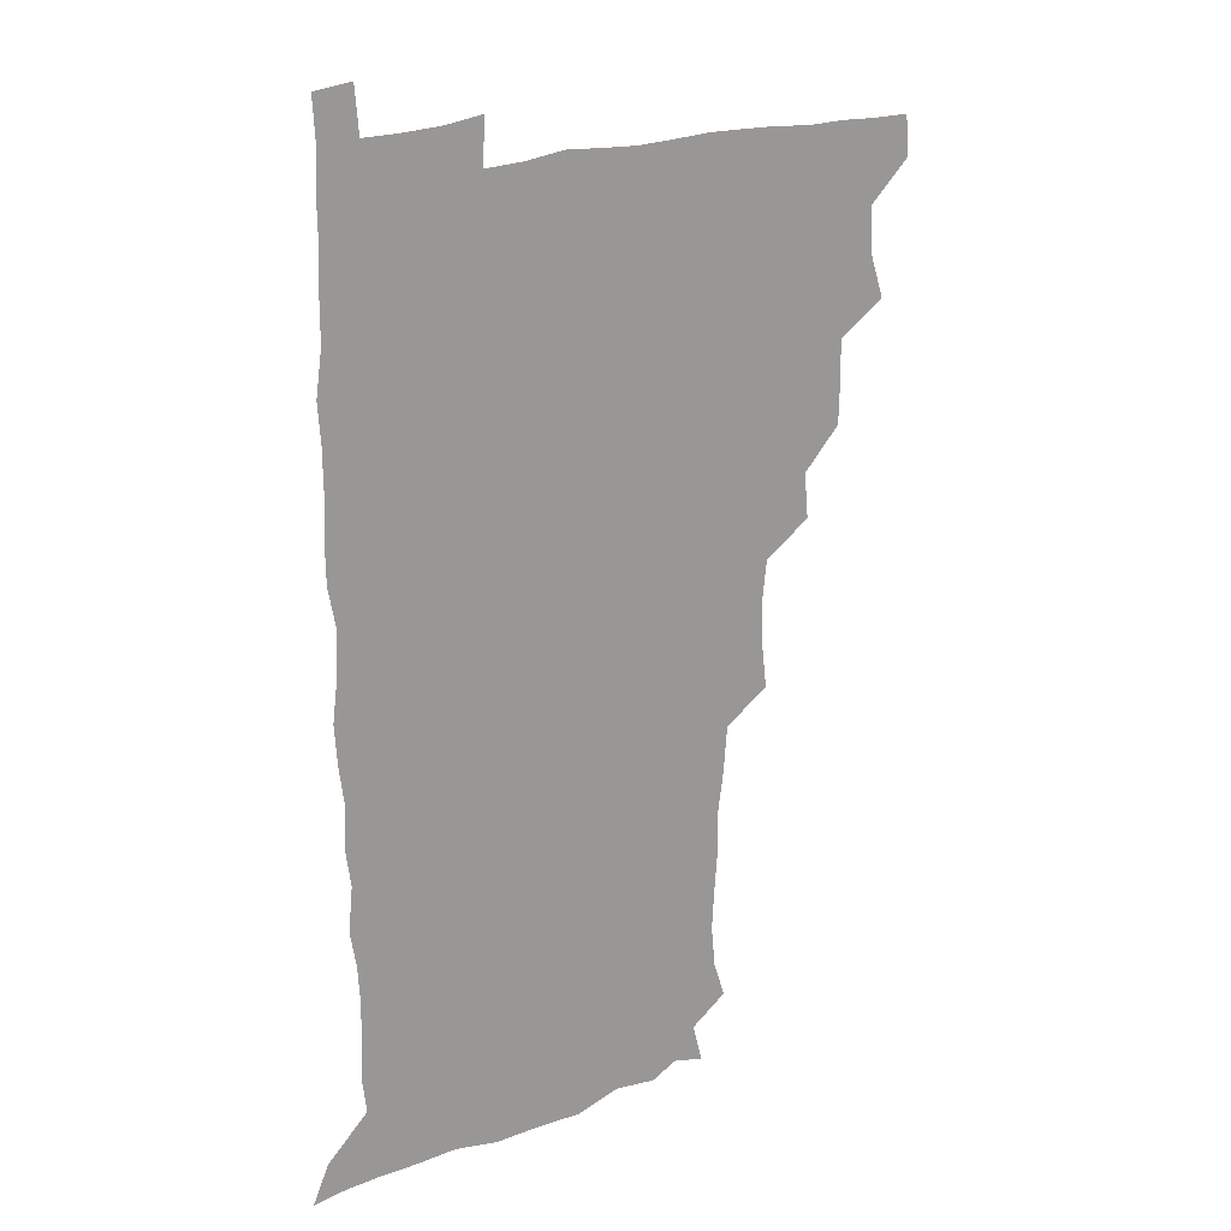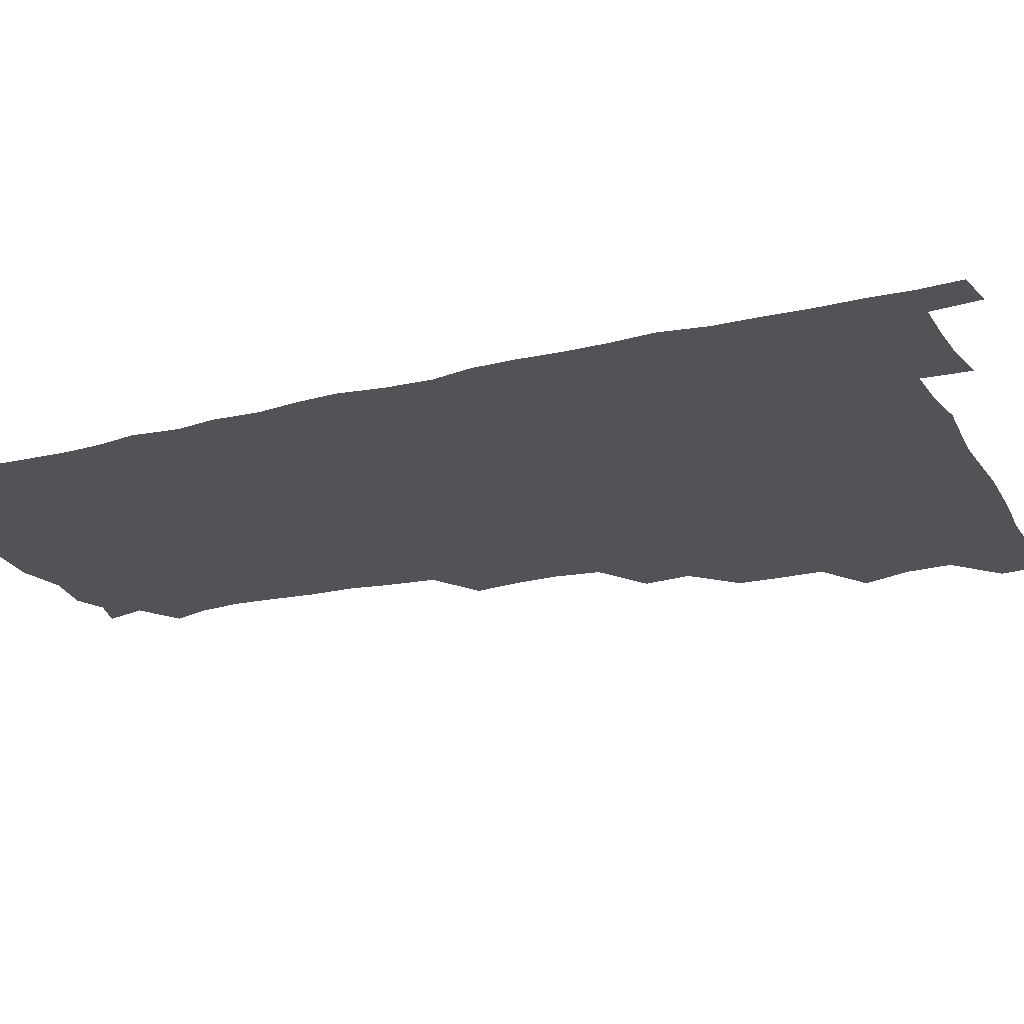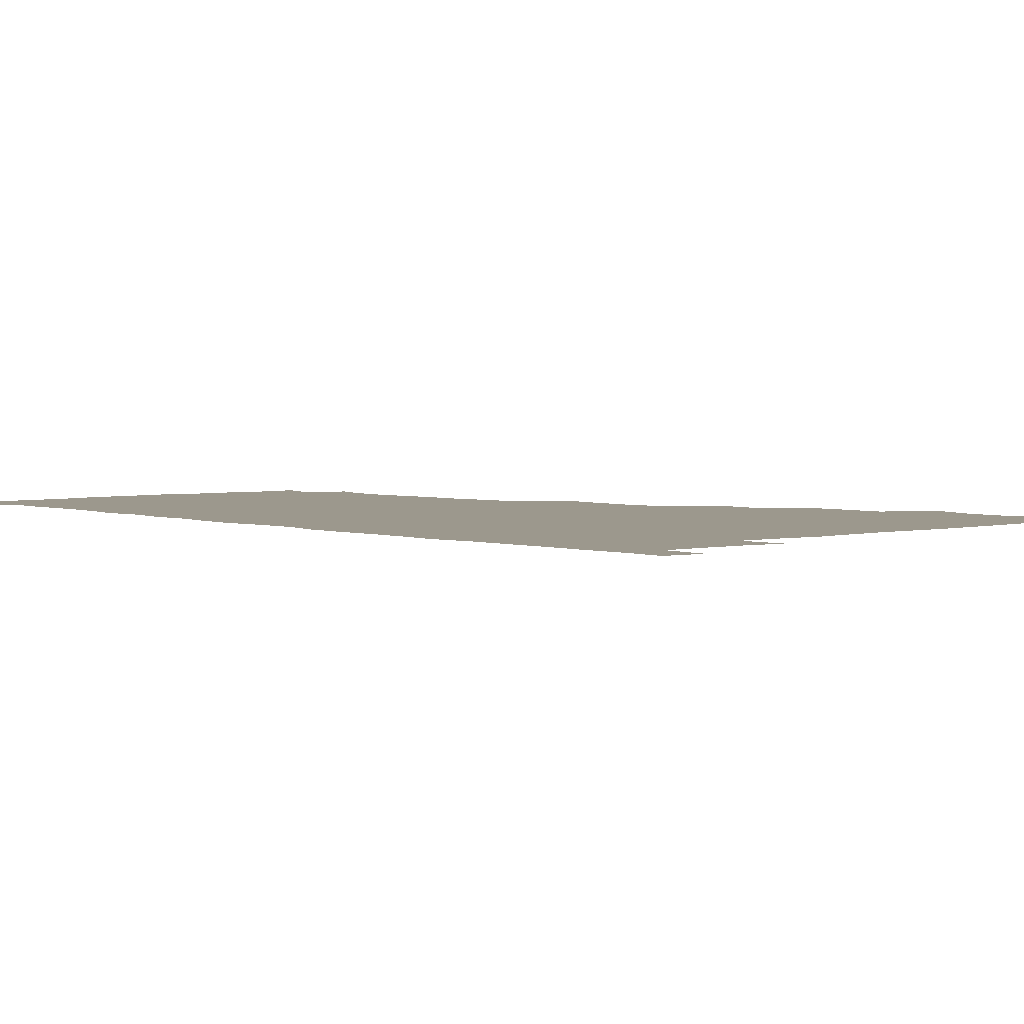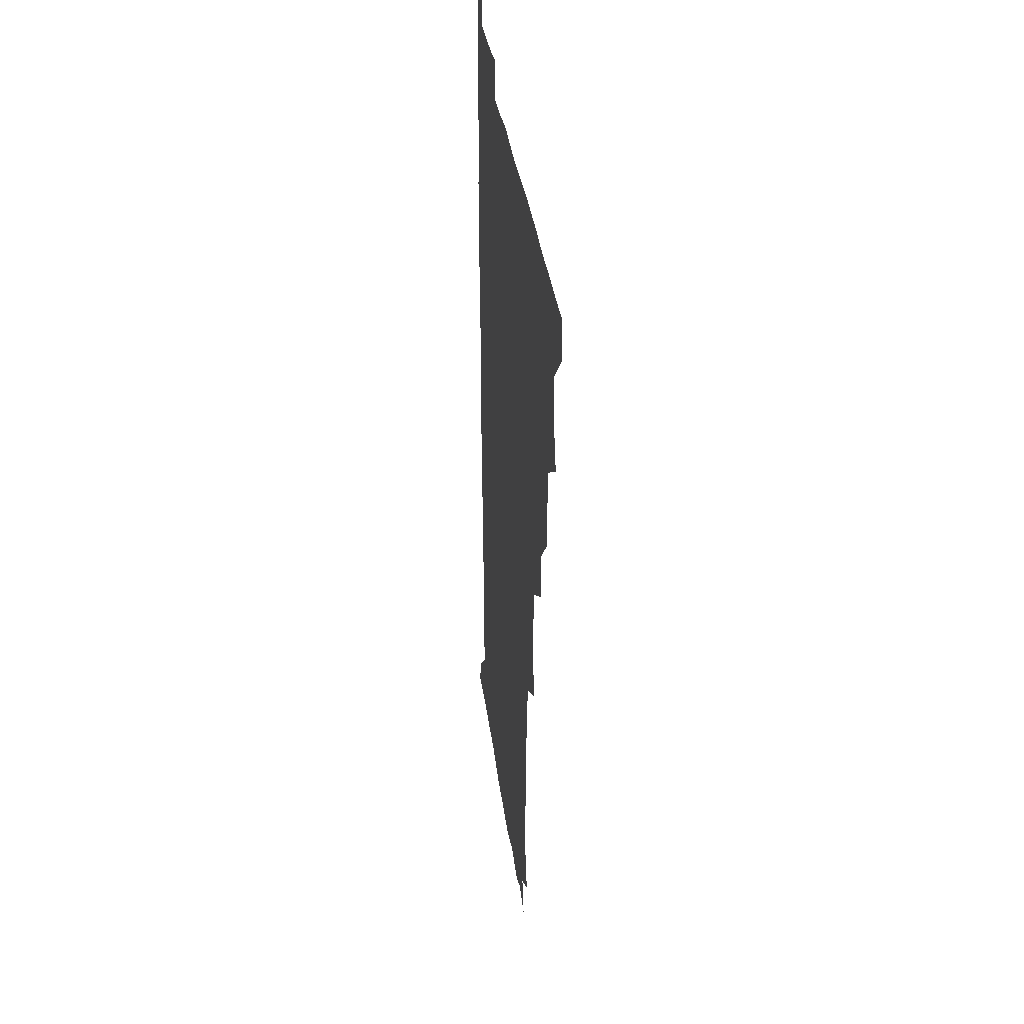
<metadata>
{"format":"obj","ext":"obj","renderer":"f3d","projection":"perspective","resolution":1024,"background":"white","views":[{"elev":20.4,"azim":143.4,"up":"+Y"},{"elev":-22.1,"azim":113.2,"up":"+Z"},{"elev":3.1,"azim":139.0,"up":"+Z"},{"elev":33.7,"azim":-97.3,"up":"+Y"}]}
</metadata>
<code>
v 479.8 509.9 0
v 481.1 525.2 0
v 489.8 460.2 0
v 495.7 477.6 0
v 496.5 494.3 0
v 497 510 0
v 496.5 525.2 0
v 508.9 416.2 0
v 508.5 431.8 0
v 508.6 448.1 0
v 511.8 465.4 0
v 512.2 480.3 0
v 513.3 495.6 0
v 512.6 510.2 0
v 511.3 525.9 0
v 522.3 383.3 0
v 524 400.7 0
v 525.7 418.6 0
v 526.5 435.1 0
v 525.6 450 0
v 526.6 465.4 0
v 527.2 480.5 0
v 528.3 495.6 0
v 527.3 510.5 0
v 526.5 525.7 0
v 540.2 321.6 0
v 542.3 337.8 0
v 543 354.5 0
v 541.1 371.2 0
v 540.6 388.2 0
v 543.2 406.5 0
v 540.9 420.2 0
v 544.2 438.1 0
v 543.7 452.2 0
v 542.7 466.4 0
v 543.1 481.2 0
v 543.1 495.5 0
v 542.4 510.1 0
v 541 526.9 0
v 557.8 200.5 0
v 562.4 214.1 0
v 564.1 229.9 0
v 563.1 245.6 0
v 561.9 260.7 0
v 561.9 277.9 0
v 559.7 292.4 0
v 558.2 310.5 0
v 558 327.8 0
v 558.2 343.9 0
v 557.5 359.1 0
v 557.4 375.5 0
v 557 391.1 0
v 557.7 407.2 0
v 556.9 421.7 0
v 557.8 437.1 0
v 558.2 452.3 0
v 558.3 466.9 0
v 558.1 481.2 0
v 557.5 495.7 0
v 556.8 510.7 0
v 555.5 527.4 0
v 568.2 175.8 0
v 572.3 190.8 0
v 571.4 202.6 0
v 577.2 223 0
v 576.9 238.1 0
v 576.4 253.2 0
v 575.8 268.5 0
v 574.6 283 0
v 574.3 299.9 0
v 574 316.6 0
v 573.9 332.4 0
v 572.9 346.5 0
v 572.7 361.9 0
v 572.3 377 0
v 572.1 392.3 0
v 572.9 408.2 0
v 573.2 423.2 0
v 572.9 437.6 0
v 573.1 452.5 0
v 572.7 466.8 0
v 572.3 481.3 0
v 572.2 495.6 0
v 571.8 510 0
v 570 527.7 0
v 580.8 179.4 0
v 585 192.7 0
v 587.1 208.4 0
v 591.2 228.6 0
v 590.4 242.7 0
v 590.5 257.7 0
v 589.7 272.4 0
v 588.2 285.6 0
v 588.3 302.3 0
v 587.9 317.2 0
v 587.9 333 0
v 587.9 348.4 0
v 587.3 363 0
v 587.6 379 0
v 587.6 394 0
v 587.5 408.3 0
v 588.2 424.1 0
v 587.2 437.4 0
v 587.7 452.5 0
v 588.1 466.9 0
v 586.9 481.5 0
v 586.8 495.8 0
v 586.4 510.4 0
v 585 527 0
v 591.4 174.6 0
v 601.8 199.2 0
v 604 215.9 0
v 604.3 229.5 0
v 602.9 241.2 0
v 603.6 259.3 0
v 603.1 273.7 0
v 603.1 289.4 0
v 602.7 303.9 0
v 602.5 318.2 0
v 602.2 333.7 0
v 602.3 349.1 0
v 601.7 362.7 0
v 601.7 377.7 0
v 601.5 392.4 0
v 602.1 408.8 0
v 602 423.5 0
v 601.7 437.3 0
v 602.1 452.4 0
v 602.3 466.9 0
v 601.9 481.3 0
v 601.2 496.3 0
v 601.1 510.8 0
v 600.1 526.5 0
v 608.6 177 0
v 616.1 199.7 0
v 617.6 215.5 0
v 618 230.8 0
v 617.9 245.3 0
v 617.5 259.3 0
v 617.2 274 0
v 617 288.9 0
v 616.5 303.1 0
v 617 321.1 0
v 616.8 334.6 0
v 616.7 349.7 0
v 616.1 362.7 0
v 616.5 378.8 0
v 616.6 394 0
v 616.6 408.9 0
v 616.4 423.1 0
v 616.4 437.7 0
v 617 453.1 0
v 616.7 467 0
v 616.9 481.4 0
v 617.1 495.6 0
v 616.4 510.2 0
v 614.7 527.3 0
v 626 172.6 0
v 630.1 197.9 0
v 631.5 215.6 0
v 631.8 231.7 0
v 631.6 245.4 0
v 631.7 260.6 0
v 631.4 275.4 0
v 631.3 290.3 0
v 631.5 305 0
v 631.3 319.1 0
v 631 334.4 0
v 630.9 349.5 0
v 631.1 365.2 0
v 630.9 378.8 0
v 630.9 394.1 0
v 630.9 409.5 0
v 630.9 423.2 0
v 630.8 437.8 0
v 631.2 452.7 0
v 631.3 466.9 0
v 631.5 481.4 0
v 631.8 495.6 0
v 631.1 510.6 0
v 629 528.3 0
v 644.3 173.8 0
v 645.3 196.9 0
v 645.5 215.7 0
v 645.6 231.4 0
v 645.7 244.9 0
v 645.8 260.7 0
v 645.7 274 0
v 645.3 289.4 0
v 645.3 307 0
v 645.6 319.2 0
v 645.5 333.1 0
v 645.3 349.2 0
v 645.2 364.4 0
v 645.2 379.9 0
v 645.3 394.3 0
v 645.4 408.5 0
v 645.3 423.9 0
v 645 438.9 0
v 645.8 452.5 0
v 645.9 466.8 0
v 646 481.6 0
v 646.2 495.9 0
v 646 510.5 0
v 645.1 526.3 0
v 662.4 174.1 0
v 660.6 196.7 0
v 660 214.1 0
v 659.5 230.6 0
v 660.2 242.8 0
v 659.4 260.4 0
v 659.7 275.2 0
v 659.5 290.3 0
v 659.5 305.3 0
v 659.5 319.9 0
v 659.6 333.7 0
v 659.3 350.4 0
v 659.4 364.7 0
v 660.2 378 0
v 659.5 394.1 0
v 659.9 408.3 0
v 659.9 423.3 0
v 660.7 437.3 0
v 660.2 452.8 0
v 660.3 467.2 0
v 660.5 481.5 0
v 660.6 496.2 0
v 660.8 510.6 0
v 660.7 525.7 0
v 659.7 542.8 0
v 679.8 177.8 0
v 676 196.3 0
v 674.1 214 0
v 673.6 229.5 0
v 674 243.7 0
v 673.7 258.8 0
v 673.3 275 0
v 673.8 289.1 0
v 673 305.7 0
v 673.4 319.7 0
v 673.3 335 0
v 674 348.7 0
v 673.6 364 0
v 674.1 378.3 0
v 675.2 391.9 0
v 674.4 407.6 0
v 674.4 422.9 0
v 674.9 437.2 0
v 673.9 453.5 0
v 674.7 467.2 0
v 674.9 481.7 0
v 675.2 496.2 0
v 675.4 510.7 0
v 675.4 525.7 0
v 675.3 540.7 0
v 696.6 177.8 0
v 691.1 195.3 0
v 688.5 212.2 0
v 687.6 228 0
v 688 242.1 0
v 687.6 257.7 0
v 687.9 272.5 0
v 688 287.5 0
v 688 302.6 0
v 687.1 319.1 0
v 688 332.9 0
v 688.7 347.2 0
v 688.7 362 0
v 688.3 377.3 0
v 689.6 391 0
v 687.4 409.3 0
v 689.5 422 0
v 689.5 436.8 0
v 689.4 451.9 0
v 689.5 466.6 0
v 689.7 481.3 0
v 689.8 496.2 0
v 689.9 510.9 0
v 690.2 525.5 0
v 690.6 540 0
v 711.5 178.4 0
v 705.7 193.9 0
v 702.3 210 0
v 702.4 224 0
v 702.2 238.8 0
v 702 254.2 0
v 701.5 270.4 0
v 702.5 284.6 0
v 702.4 299.7 0
v 702 315.6 0
v 702.8 330 0
v 704.3 343.9 0
v 702.4 361 0
v 702.4 375.6 0
v 704.9 388.9 0
v 703.6 406 0
v 703.5 421 0
v 704.9 435 0
v 703.5 451.3 0
v 704 465.9 0
v 704.2 480.6 0
v 705.1 495.3 0
v 704.6 510.7 0
v 705.4 525.4 0
v 705.1 539.9 0
v 706.6 557.2 0
v 725.1 178.4 0
v 717.8 194.1 0
v 715.6 206 0
v 717.1 218 0
v 716.7 232.6 0
v 716.4 248 0
v 717.4 262.7 0
v 719.8 276.2 0
v 718.2 293 0
v 720.3 307.2 0
v 719.6 323.4 0
v 721.6 337.6 0
v 722.6 352.4 0
v 720.5 369.3 0
v 720.1 385.4 0
v 722.9 399.8 0
v 723.2 415.1 0
v 722.5 430.7 0
v 722.7 446.2 0
v 723.9 461 0
v 721.5 477.8 0
v 721.5 493.5 0
v 720.9 509.7 0
v 721.1 525.3 0
v 720.4 540.6 0
v 721.3 555.3 0
v 738.2 177.1 0
v 731.9 191 0
f 5 6 1
f 1 6 2
f 6 7 2
f 10 11 3
f 3 11 4
f 11 12 4
f 4 12 5
f 12 13 5
f 5 13 6
f 13 14 6
f 6 14 7
f 14 15 7
f 17 18 8
f 8 18 9
f 18 19 9
f 9 19 10
f 19 20 10
f 10 20 11
f 20 21 11
f 11 21 12
f 21 22 12
f 12 22 13
f 22 23 13
f 13 23 14
f 23 24 14
f 14 24 15
f 24 25 15
f 29 30 16
f 16 30 17
f 30 31 17
f 17 31 18
f 31 32 18
f 18 32 19
f 32 33 19
f 19 33 20
f 33 34 20
f 20 34 21
f 34 35 21
f 21 35 22
f 35 36 22
f 22 36 23
f 36 37 23
f 23 37 24
f 37 38 24
f 24 38 25
f 38 39 25
f 47 48 26
f 26 48 27
f 48 49 27
f 27 49 28
f 49 50 28
f 28 50 29
f 50 51 29
f 29 51 30
f 51 52 30
f 30 52 31
f 52 53 31
f 31 53 32
f 53 54 32
f 32 54 33
f 54 55 33
f 33 55 34
f 55 56 34
f 34 56 35
f 56 57 35
f 35 57 36
f 57 58 36
f 36 58 37
f 58 59 37
f 37 59 38
f 59 60 38
f 38 60 39
f 60 61 39
f 63 64 40
f 40 64 41
f 64 65 41
f 41 65 42
f 65 66 42
f 42 66 43
f 66 67 43
f 43 67 44
f 67 68 44
f 44 68 45
f 68 69 45
f 45 69 46
f 69 70 46
f 46 70 47
f 70 71 47
f 47 71 48
f 71 72 48
f 48 72 49
f 72 73 49
f 49 73 50
f 73 74 50
f 50 74 51
f 74 75 51
f 51 75 52
f 75 76 52
f 52 76 53
f 76 77 53
f 53 77 54
f 77 78 54
f 54 78 55
f 78 79 55
f 55 79 56
f 79 80 56
f 56 80 57
f 80 81 57
f 57 81 58
f 81 82 58
f 58 82 59
f 82 83 59
f 59 83 60
f 83 84 60
f 60 84 61
f 84 85 61
f 62 86 63
f 86 87 63
f 63 87 64
f 87 88 64
f 64 88 65
f 88 89 65
f 65 89 66
f 89 90 66
f 66 90 67
f 90 91 67
f 67 91 68
f 91 92 68
f 68 92 69
f 92 93 69
f 69 93 70
f 93 94 70
f 70 94 71
f 94 95 71
f 71 95 72
f 95 96 72
f 72 96 73
f 96 97 73
f 73 97 74
f 97 98 74
f 74 98 75
f 98 99 75
f 75 99 76
f 99 100 76
f 76 100 77
f 100 101 77
f 77 101 78
f 101 102 78
f 78 102 79
f 102 103 79
f 79 103 80
f 103 104 80
f 80 104 81
f 104 105 81
f 81 105 82
f 105 106 82
f 82 106 83
f 106 107 83
f 83 107 84
f 107 108 84
f 84 108 85
f 108 109 85
f 86 110 87
f 110 111 87
f 87 111 88
f 111 112 88
f 88 112 89
f 112 113 89
f 89 113 90
f 113 114 90
f 90 114 91
f 114 115 91
f 91 115 92
f 115 116 92
f 92 116 93
f 116 117 93
f 93 117 94
f 117 118 94
f 94 118 95
f 118 119 95
f 95 119 96
f 119 120 96
f 96 120 97
f 120 121 97
f 97 121 98
f 121 122 98
f 98 122 99
f 122 123 99
f 99 123 100
f 123 124 100
f 100 124 101
f 124 125 101
f 101 125 102
f 125 126 102
f 102 126 103
f 126 127 103
f 103 127 104
f 127 128 104
f 104 128 105
f 128 129 105
f 105 129 106
f 129 130 106
f 106 130 107
f 130 131 107
f 107 131 108
f 131 132 108
f 108 132 109
f 132 133 109
f 110 134 111
f 134 135 111
f 111 135 112
f 135 136 112
f 112 136 113
f 136 137 113
f 113 137 114
f 137 138 114
f 114 138 115
f 138 139 115
f 115 139 116
f 139 140 116
f 116 140 117
f 140 141 117
f 117 141 118
f 141 142 118
f 118 142 119
f 142 143 119
f 119 143 120
f 143 144 120
f 120 144 121
f 144 145 121
f 121 145 122
f 145 146 122
f 122 146 123
f 146 147 123
f 123 147 124
f 147 148 124
f 124 148 125
f 148 149 125
f 125 149 126
f 149 150 126
f 126 150 127
f 150 151 127
f 127 151 128
f 151 152 128
f 128 152 129
f 152 153 129
f 129 153 130
f 153 154 130
f 130 154 131
f 154 155 131
f 131 155 132
f 155 156 132
f 132 156 133
f 156 157 133
f 134 158 135
f 158 159 135
f 135 159 136
f 159 160 136
f 136 160 137
f 160 161 137
f 137 161 138
f 161 162 138
f 138 162 139
f 162 163 139
f 139 163 140
f 163 164 140
f 140 164 141
f 164 165 141
f 141 165 142
f 165 166 142
f 142 166 143
f 166 167 143
f 143 167 144
f 167 168 144
f 144 168 145
f 168 169 145
f 145 169 146
f 169 170 146
f 146 170 147
f 170 171 147
f 147 171 148
f 171 172 148
f 148 172 149
f 172 173 149
f 149 173 150
f 173 174 150
f 150 174 151
f 174 175 151
f 151 175 152
f 175 176 152
f 152 176 153
f 176 177 153
f 153 177 154
f 177 178 154
f 154 178 155
f 178 179 155
f 155 179 156
f 179 180 156
f 156 180 157
f 180 181 157
f 158 182 159
f 182 183 159
f 159 183 160
f 183 184 160
f 160 184 161
f 184 185 161
f 161 185 162
f 185 186 162
f 162 186 163
f 186 187 163
f 163 187 164
f 187 188 164
f 164 188 165
f 188 189 165
f 165 189 166
f 189 190 166
f 166 190 167
f 190 191 167
f 167 191 168
f 191 192 168
f 168 192 169
f 192 193 169
f 169 193 170
f 193 194 170
f 170 194 171
f 194 195 171
f 171 195 172
f 195 196 172
f 172 196 173
f 196 197 173
f 173 197 174
f 197 198 174
f 174 198 175
f 198 199 175
f 175 199 176
f 199 200 176
f 176 200 177
f 200 201 177
f 177 201 178
f 201 202 178
f 178 202 179
f 202 203 179
f 179 203 180
f 203 204 180
f 180 204 181
f 204 205 181
f 182 206 183
f 206 207 183
f 183 207 184
f 207 208 184
f 184 208 185
f 208 209 185
f 185 209 186
f 209 210 186
f 186 210 187
f 210 211 187
f 187 211 188
f 211 212 188
f 188 212 189
f 212 213 189
f 189 213 190
f 213 214 190
f 190 214 191
f 214 215 191
f 191 215 192
f 215 216 192
f 192 216 193
f 216 217 193
f 193 217 194
f 217 218 194
f 194 218 195
f 218 219 195
f 195 219 196
f 219 220 196
f 196 220 197
f 220 221 197
f 197 221 198
f 221 222 198
f 198 222 199
f 222 223 199
f 199 223 200
f 223 224 200
f 200 224 201
f 224 225 201
f 201 225 202
f 225 226 202
f 202 226 203
f 226 227 203
f 203 227 204
f 227 228 204
f 204 228 205
f 228 229 205
f 206 231 207
f 231 232 207
f 207 232 208
f 232 233 208
f 208 233 209
f 233 234 209
f 209 234 210
f 234 235 210
f 210 235 211
f 235 236 211
f 211 236 212
f 236 237 212
f 212 237 213
f 237 238 213
f 213 238 214
f 238 239 214
f 214 239 215
f 239 240 215
f 215 240 216
f 240 241 216
f 216 241 217
f 241 242 217
f 217 242 218
f 242 243 218
f 218 243 219
f 243 244 219
f 219 244 220
f 244 245 220
f 220 245 221
f 245 246 221
f 221 246 222
f 246 247 222
f 222 247 223
f 247 248 223
f 223 248 224
f 248 249 224
f 224 249 225
f 249 250 225
f 225 250 226
f 250 251 226
f 226 251 227
f 251 252 227
f 227 252 228
f 252 253 228
f 228 253 229
f 253 254 229
f 229 254 230
f 254 255 230
f 231 256 232
f 256 257 232
f 232 257 233
f 257 258 233
f 233 258 234
f 258 259 234
f 234 259 235
f 259 260 235
f 235 260 236
f 260 261 236
f 236 261 237
f 261 262 237
f 237 262 238
f 262 263 238
f 238 263 239
f 263 264 239
f 239 264 240
f 264 265 240
f 240 265 241
f 265 266 241
f 241 266 242
f 266 267 242
f 242 267 243
f 267 268 243
f 243 268 244
f 268 269 244
f 244 269 245
f 269 270 245
f 245 270 246
f 270 271 246
f 246 271 247
f 271 272 247
f 247 272 248
f 272 273 248
f 248 273 249
f 273 274 249
f 249 274 250
f 274 275 250
f 250 275 251
f 275 276 251
f 251 276 252
f 276 277 252
f 252 277 253
f 277 278 253
f 253 278 254
f 278 279 254
f 254 279 255
f 279 280 255
f 256 281 257
f 281 282 257
f 257 282 258
f 282 283 258
f 258 283 259
f 283 284 259
f 259 284 260
f 284 285 260
f 260 285 261
f 285 286 261
f 261 286 262
f 286 287 262
f 262 287 263
f 287 288 263
f 263 288 264
f 288 289 264
f 264 289 265
f 289 290 265
f 265 290 266
f 290 291 266
f 266 291 267
f 291 292 267
f 267 292 268
f 292 293 268
f 268 293 269
f 293 294 269
f 269 294 270
f 294 295 270
f 270 295 271
f 295 296 271
f 271 296 272
f 296 297 272
f 272 297 273
f 297 298 273
f 273 298 274
f 298 299 274
f 274 299 275
f 299 300 275
f 275 300 276
f 300 301 276
f 276 301 277
f 301 302 277
f 277 302 278
f 302 303 278
f 278 303 279
f 303 304 279
f 279 304 280
f 304 305 280
f 281 307 282
f 307 308 282
f 282 308 283
f 308 309 283
f 283 309 284
f 309 310 284
f 284 310 285
f 310 311 285
f 285 311 286
f 311 312 286
f 286 312 287
f 312 313 287
f 287 313 288
f 313 314 288
f 288 314 289
f 314 315 289
f 289 315 290
f 315 316 290
f 290 316 291
f 316 317 291
f 291 317 292
f 317 318 292
f 292 318 293
f 318 319 293
f 293 319 294
f 319 320 294
f 294 320 295
f 320 321 295
f 295 321 296
f 321 322 296
f 296 322 297
f 322 323 297
f 297 323 298
f 323 324 298
f 298 324 299
f 324 325 299
f 299 325 300
f 325 326 300
f 300 326 301
f 326 327 301
f 301 327 302
f 327 328 302
f 302 328 303
f 328 329 303
f 303 329 304
f 329 330 304
f 304 330 305
f 330 331 305
f 305 331 306
f 331 332 306
f 307 333 308
f 333 334 308
f 308 334 309

</code>
